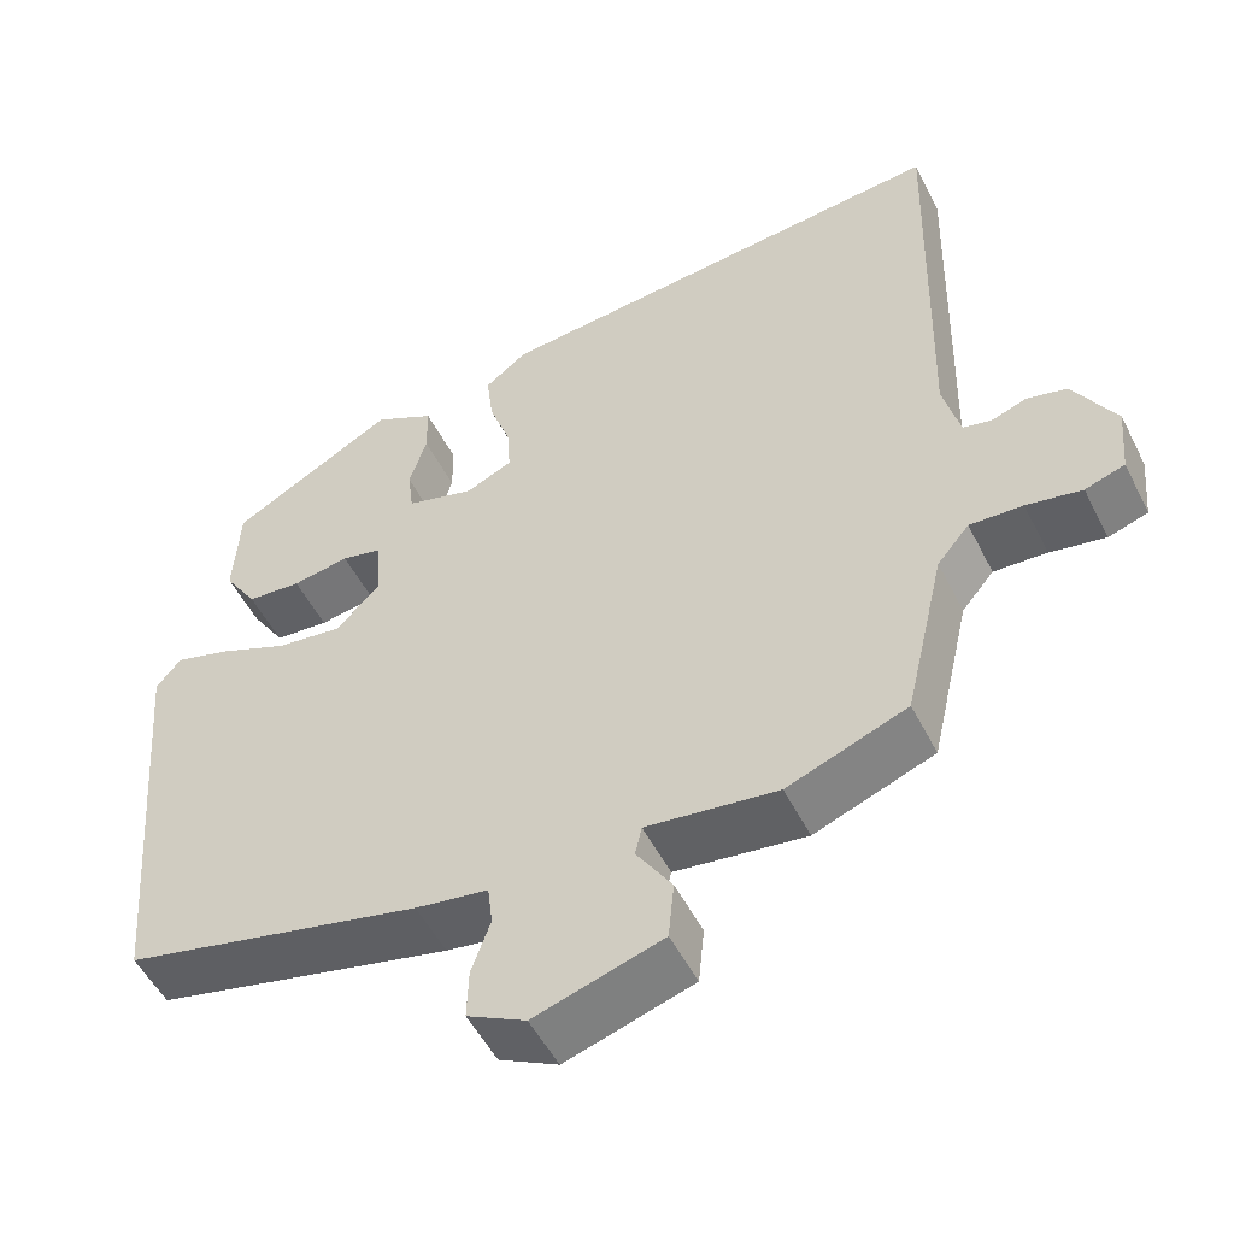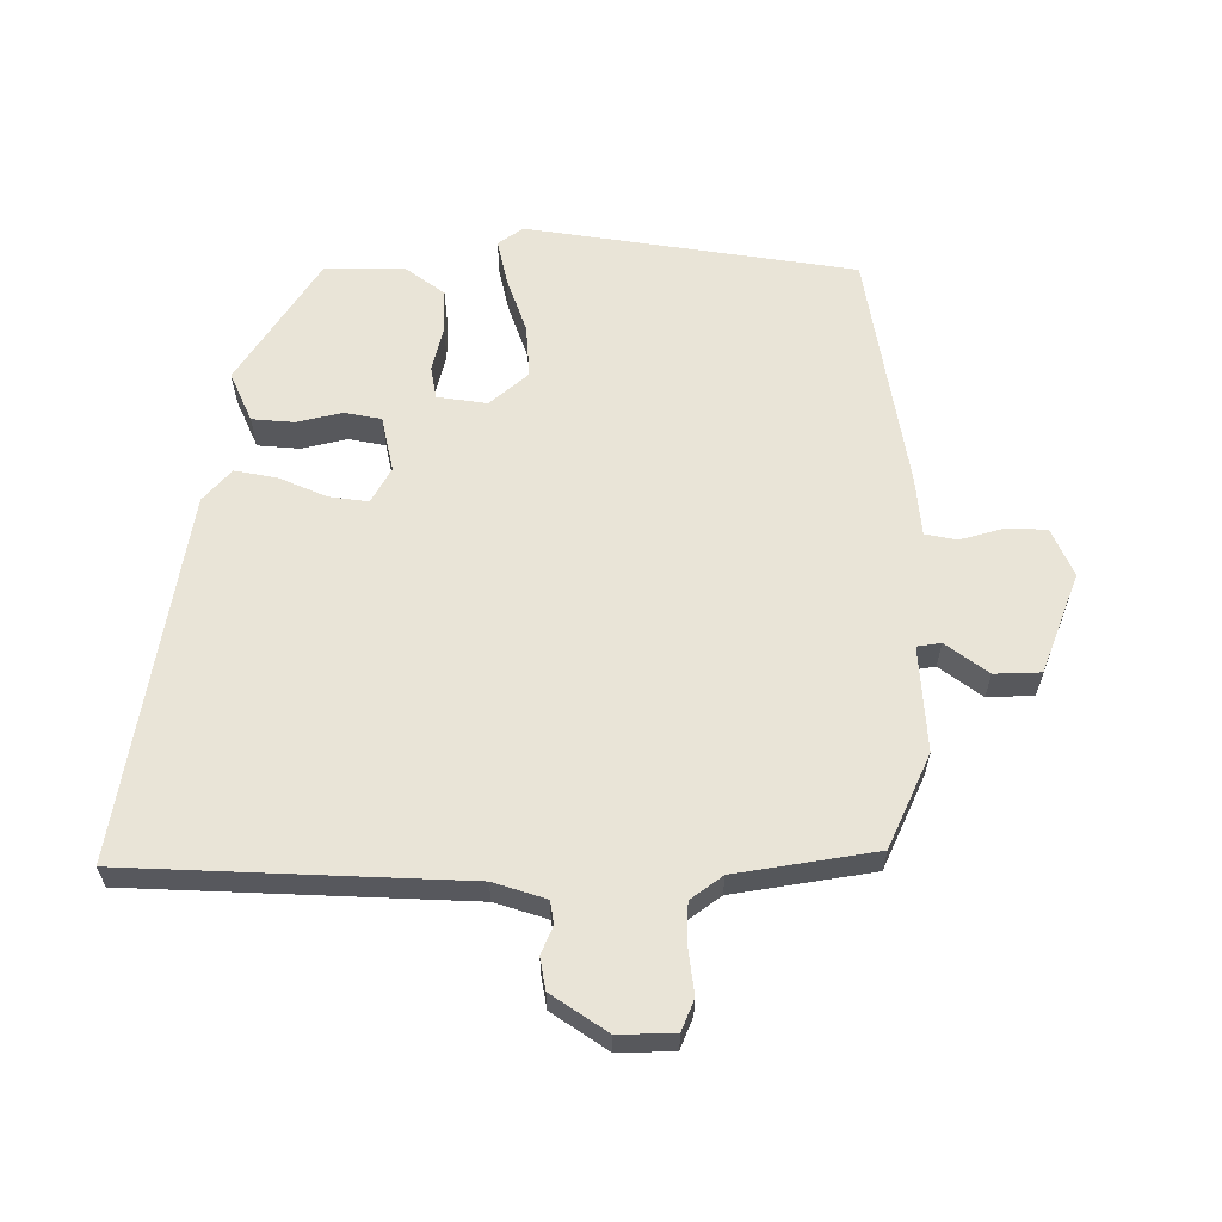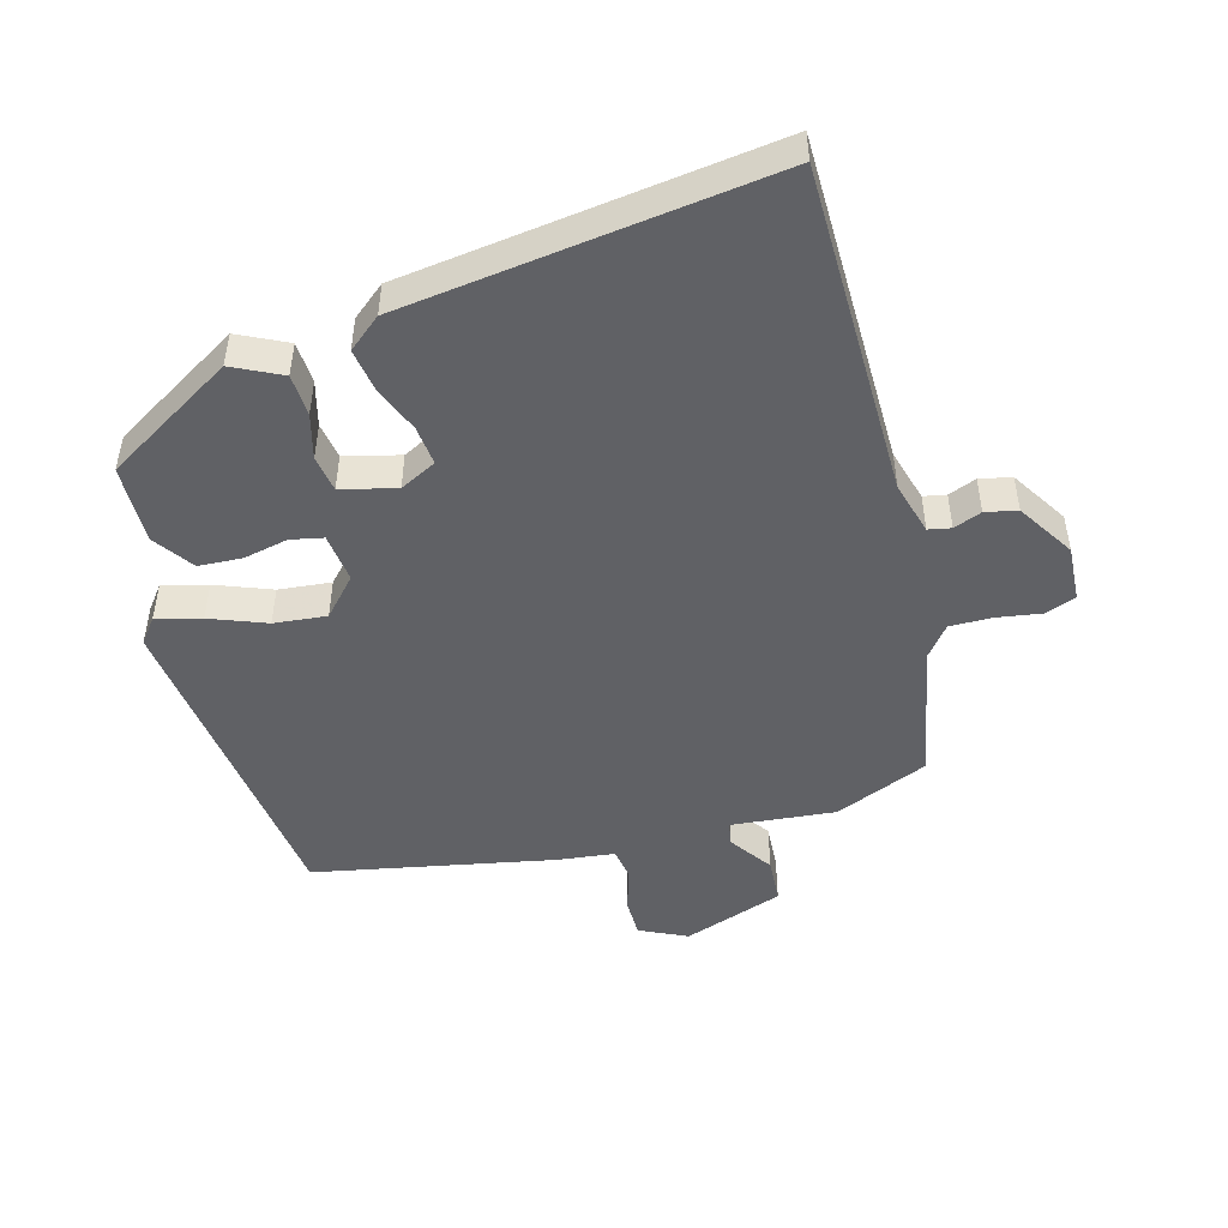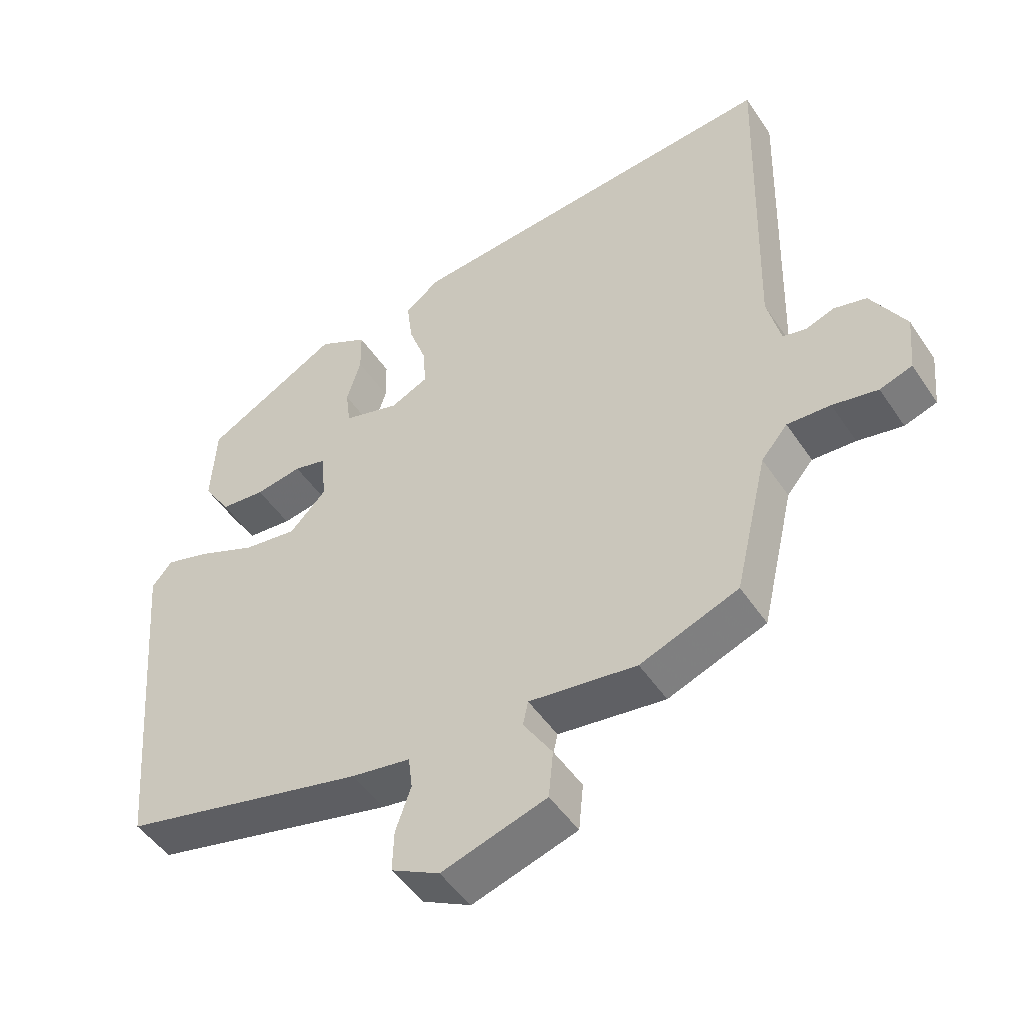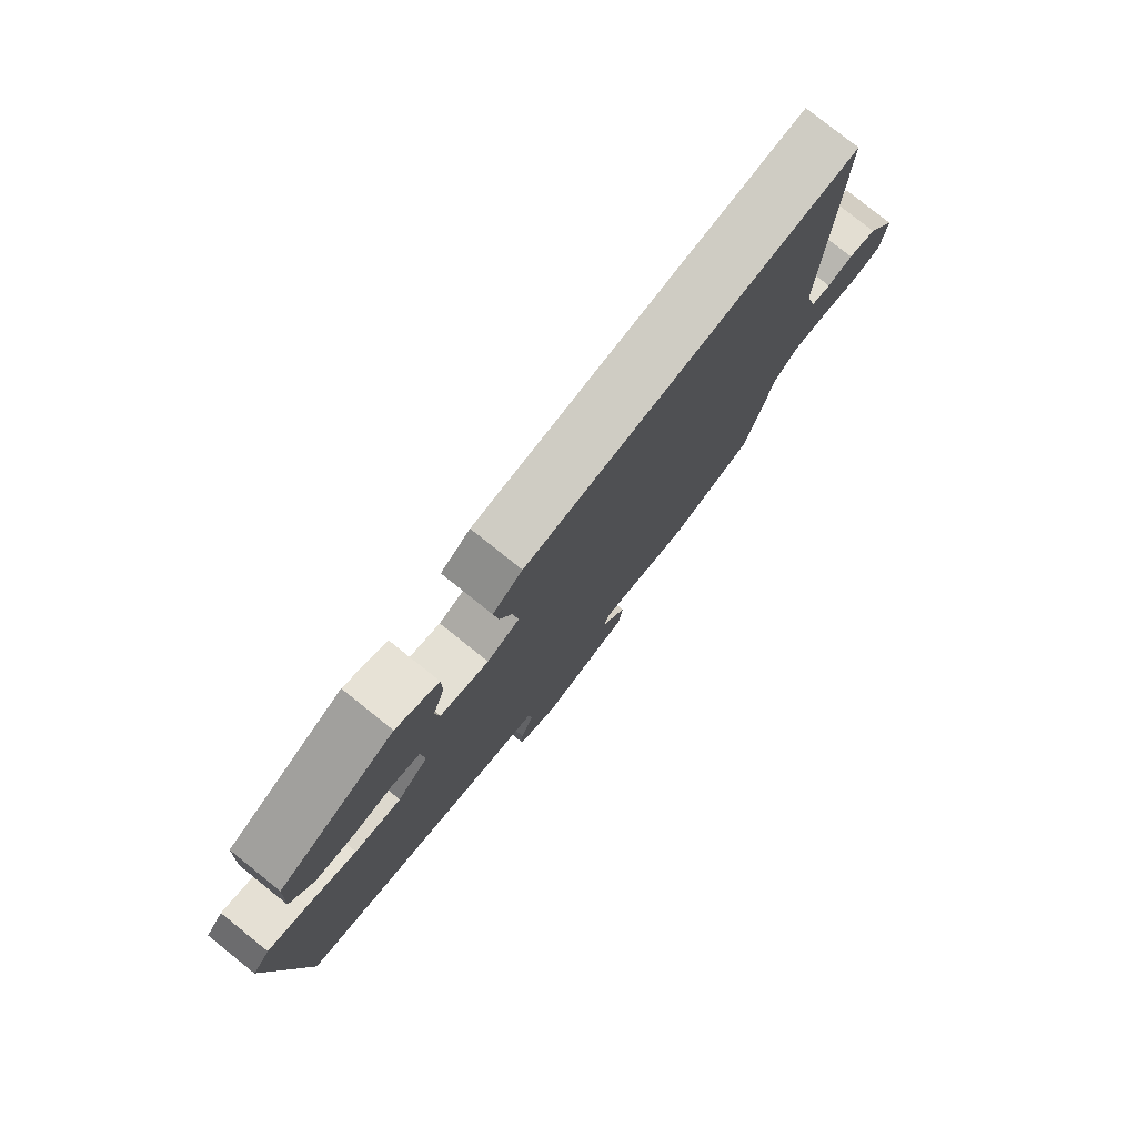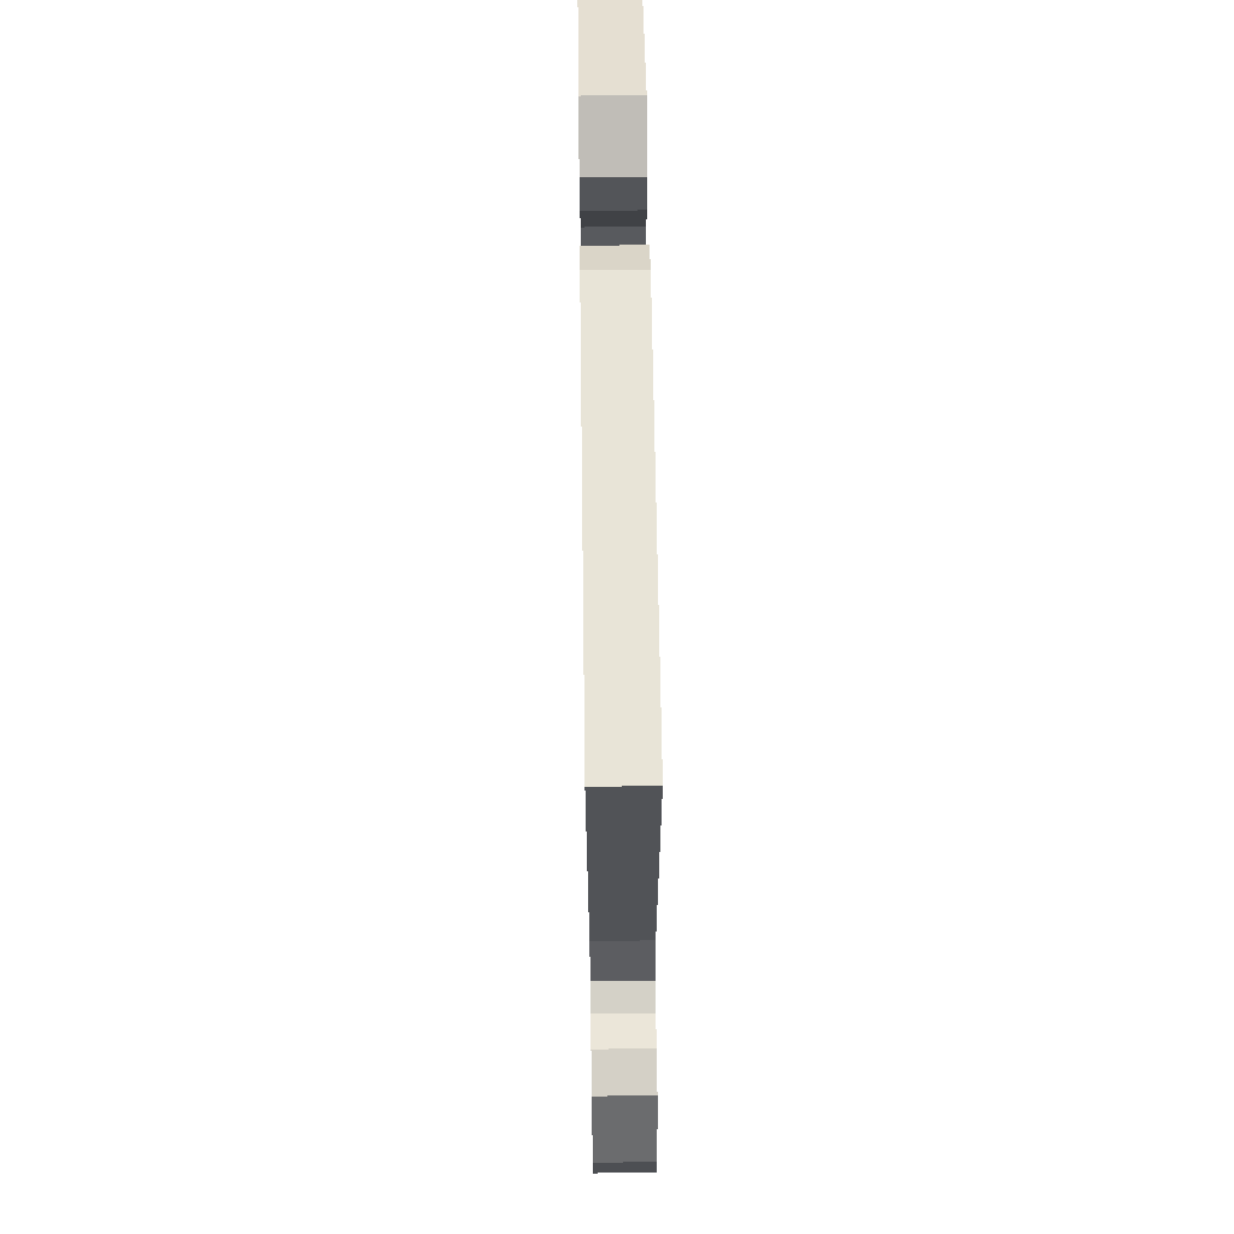
<metadata>
{"format":"obj","ext":"obj","renderer":"f3d","projection":"perspective","resolution":1024,"background":"white","views":[{"elev":-52.0,"azim":26.4,"up":"+Z"},{"elev":61.2,"azim":93.9,"up":"+Y"},{"elev":-48.2,"azim":17.5,"up":"+Y"},{"elev":-48.6,"azim":32.3,"up":"+Z"},{"elev":79.0,"azim":-51.4,"up":"+Z"},{"elev":66.6,"azim":89.2,"up":"+Z"}]}
</metadata>
<code>
v -0.452 0.07 0.36
v -0.252 0.07 0.471
v -0.179 0.07 0.432
v -0.178 0.07 0.368
v -0.199 0.07 0.3
v -0.192 0.07 0.244
v -0.109 0.07 0.22
v -0.053 0.07 0.246
v -0.057 0.07 0.306
v -0.083 0.07 0.379
v -0.091 0.07 0.445
v -0.04 0.07 0.484
v 0.523 0.07 0.537
v 0.509 0.07 0.026
v 0.529 0.07 -0.055
v 0.563 0.07 -0.063
v 0.606 0.07 -0.048
v 0.654 0.07 -0.06
v 0.705 0.07 -0.148
v 0.697 0.07 -0.233
v 0.649 0.07 -0.249
v 0.582 0.07 -0.236
v 0.518 0.07 -0.233
v 0.479 0.07 -0.279
v 0.43 0.07 -0.489
v 0.285 0.07 -0.544
v 0.126 0.07 -0.523
v 0.118 0.07 -0.559
v 0.161 0.07 -0.626
v 0.154 0.07 -0.696
v -0.001 0.07 -0.744
v -0.072 0.07 -0.707
v -0.07 0.07 -0.646
v -0.047 0.07 -0.581
v -0.053 0.07 -0.532
v -0.141 0.07 -0.518
v -0.503 0.07 -0.433
v -0.545 0.07 0.071
v -0.515 0.07 0.107
v -0.447 0.07 0.087
v -0.363 0.07 0.051
v -0.283 0.07 0.04
v -0.229 0.07 0.095
v -0.235 0.07 0.171
v -0.284 0.07 0.183
v -0.353 0.07 0.171
v -0.419 0.07 0.177
v -0.459 0.07 0.239
v -0.452 0 0.36
v -0.252 0 0.471
v -0.179 0 0.432
v -0.178 0 0.368
v -0.199 0 0.3
v -0.192 0 0.244
v -0.109 0 0.22
v -0.053 0 0.246
v -0.057 0 0.306
v -0.083 0 0.379
v -0.091 0 0.445
v -0.04 0 0.484
v 0.523 0 0.537
v 0.509 0 0.026
v 0.529 0 -0.055
v 0.563 0 -0.063
v 0.606 0 -0.048
v 0.654 0 -0.06
v 0.705 0 -0.148
v 0.697 0 -0.233
v 0.649 0 -0.249
v 0.582 0 -0.236
v 0.518 0 -0.233
v 0.479 0 -0.279
v 0.43 0 -0.489
v 0.285 0 -0.544
v 0.126 0 -0.523
v 0.118 0 -0.559
v 0.161 0 -0.626
v 0.154 0 -0.696
v -0.001 0 -0.744
v -0.072 0 -0.707
v -0.07 0 -0.646
v -0.047 0 -0.581
v -0.053 0 -0.532
v -0.141 0 -0.518
v -0.503 0 -0.433
v -0.545 0 0.071
v -0.515 0 0.107
v -0.447 0 0.087
v -0.363 0 0.051
v -0.283 0 0.04
v -0.229 0 0.095
v -0.235 0 0.171
v -0.284 0 0.183
v -0.353 0 0.171
v -0.419 0 0.177
v -0.459 0 0.239
f 45 46 47 48
f 44 45 48 1
f 38 39 40 41
f 38 41 42
f 35 36 37 38
f 35 38 42
f 31 32 33 34
f 31 34 35
f 28 29 30 31
f 27 28 31 35
f 24 25 26 27
f 23 24 27 35
f 19 20 21 22
f 19 22 23
f 16 17 18 19
f 15 16 19 23
f 14 15 23 35
f 9 10 11 12
f 8 9 12 13
f 2 3 4 5
f 44 1 2 5
f 43 44 5 6
f 35 42 43
f 8 13 14 35
f 7 8 35 43
f 6 7 43
f 96 95 94 93
f 49 96 93 92
f 89 88 87 86
f 90 89 86
f 86 85 84 83
f 90 86 83
f 82 81 80 79
f 83 82 79
f 79 78 77 76
f 83 79 76 75
f 75 74 73 72
f 83 75 72 71
f 70 69 68 67
f 71 70 67
f 67 66 65 64
f 71 67 64 63
f 83 71 63 62
f 60 59 58 57
f 61 60 57 56
f 53 52 51 50
f 53 50 49 92
f 54 53 92 91
f 91 90 83
f 83 62 61 56
f 91 83 56 55
f 91 55 54
f 1 49 50 2
f 2 50 51 3
f 3 51 52 4
f 4 52 53 5
f 5 53 54 6
f 6 54 55 7
f 7 55 56 8
f 8 56 57 9
f 9 57 58 10
f 10 58 59 11
f 11 59 60 12
f 12 60 61 13
f 13 61 62 14
f 14 62 63 15
f 15 63 64 16
f 16 64 65 17
f 17 65 66 18
f 18 66 67 19
f 19 67 68 20
f 20 68 69 21
f 21 69 70 22
f 22 70 71 23
f 23 71 72 24
f 24 72 73 25
f 25 73 74 26
f 26 74 75 27
f 27 75 76 28
f 28 76 77 29
f 29 77 78 30
f 30 78 79 31
f 31 79 80 32
f 32 80 81 33
f 33 81 82 34
f 34 82 83 35
f 35 83 84 36
f 36 84 85 37
f 37 85 86 38
f 38 86 87 39
f 39 87 88 40
f 40 88 89 41
f 41 89 90 42
f 42 90 91 43
f 43 91 92 44
f 44 92 93 45
f 45 93 94 46
f 46 94 95 47
f 47 95 96 48
f 48 96 49 1

</code>
